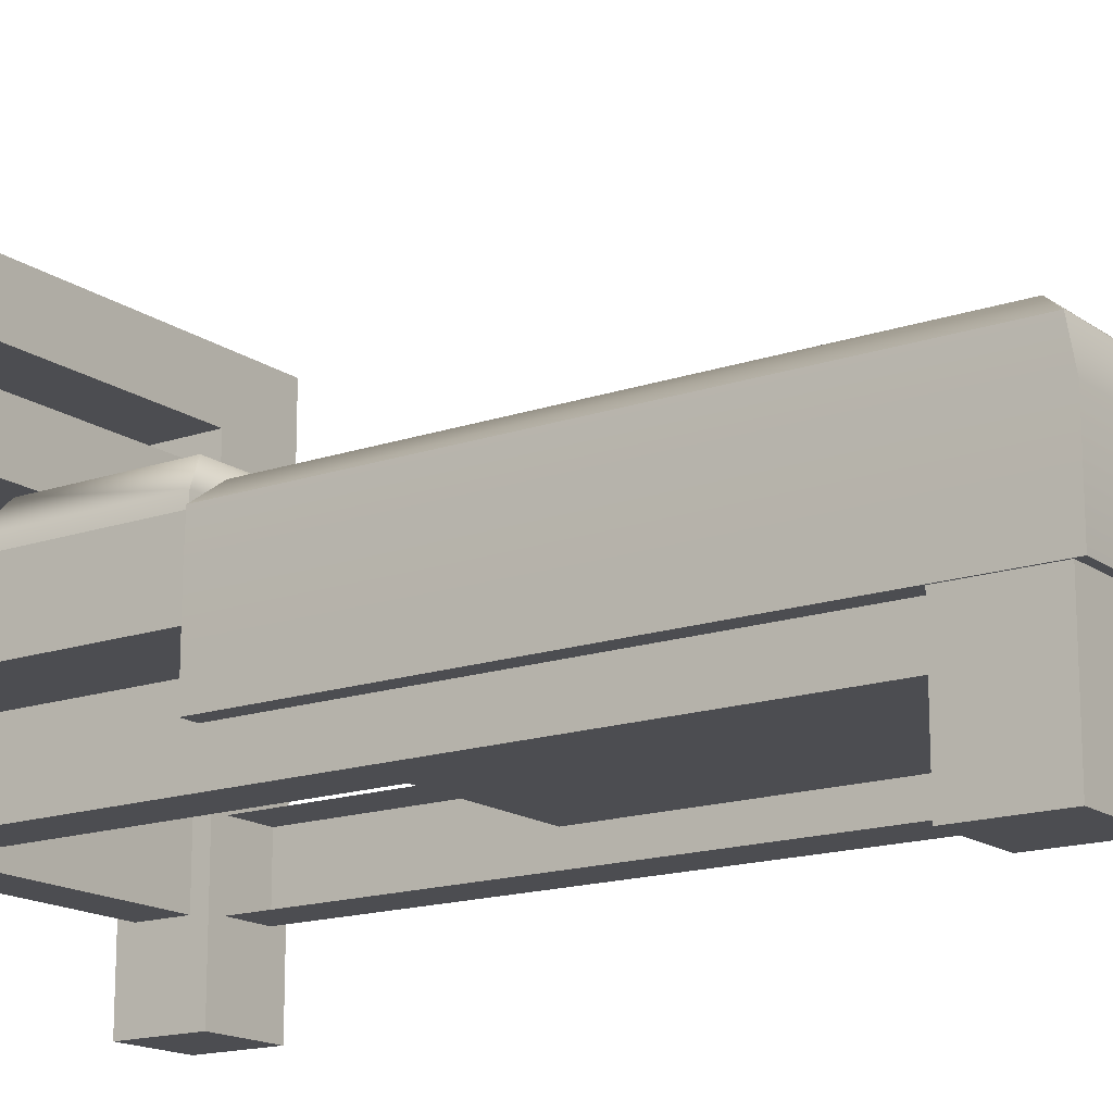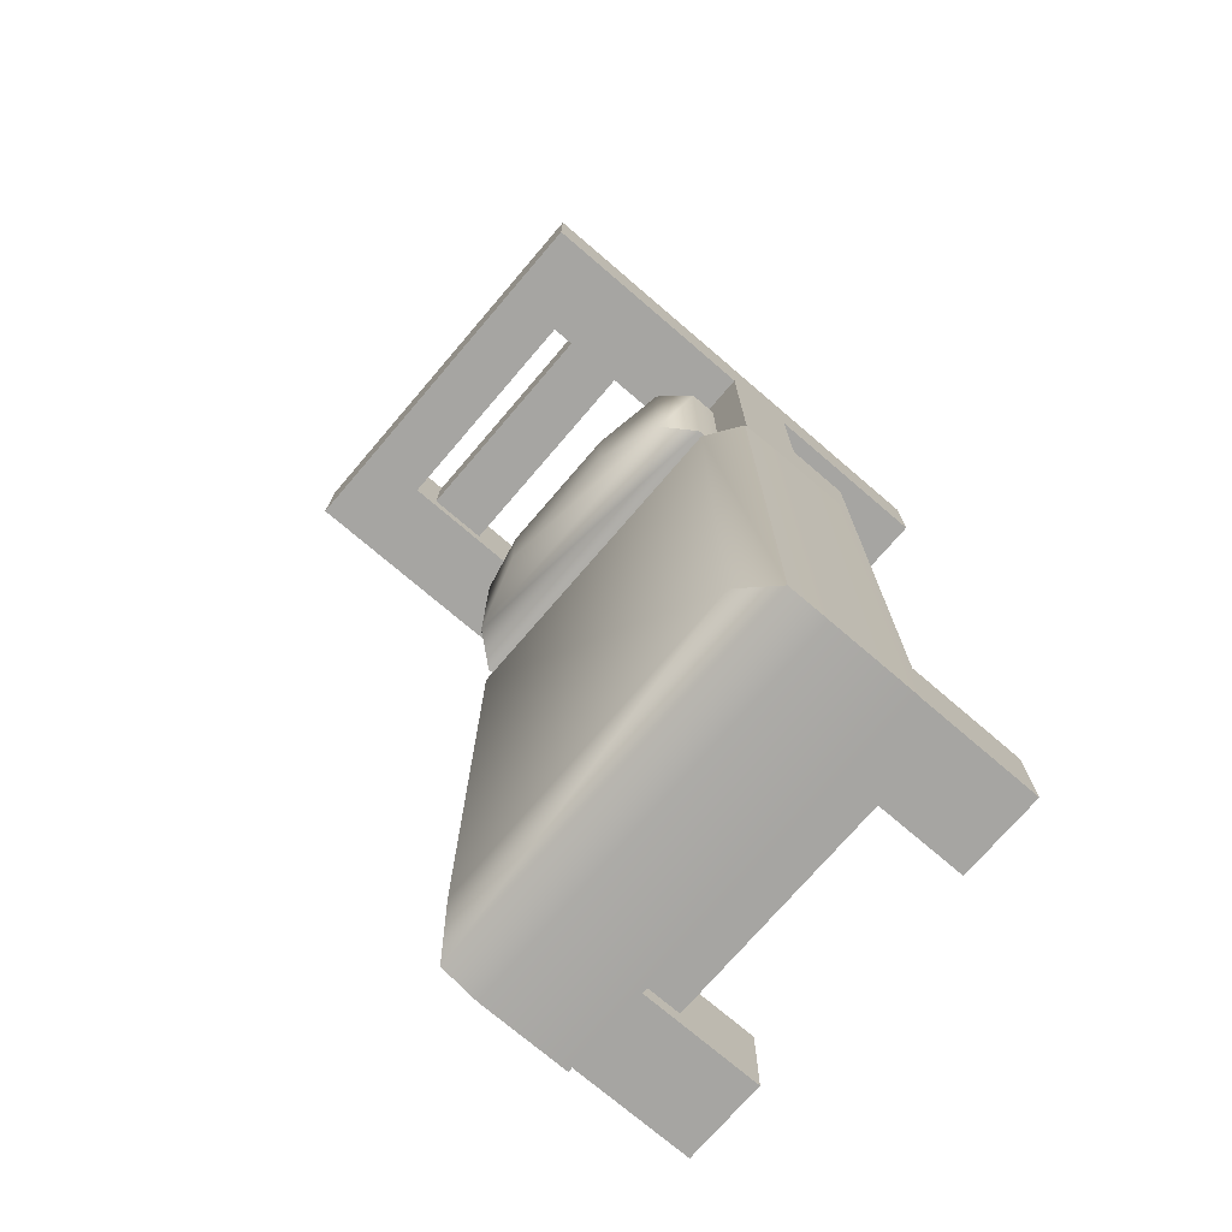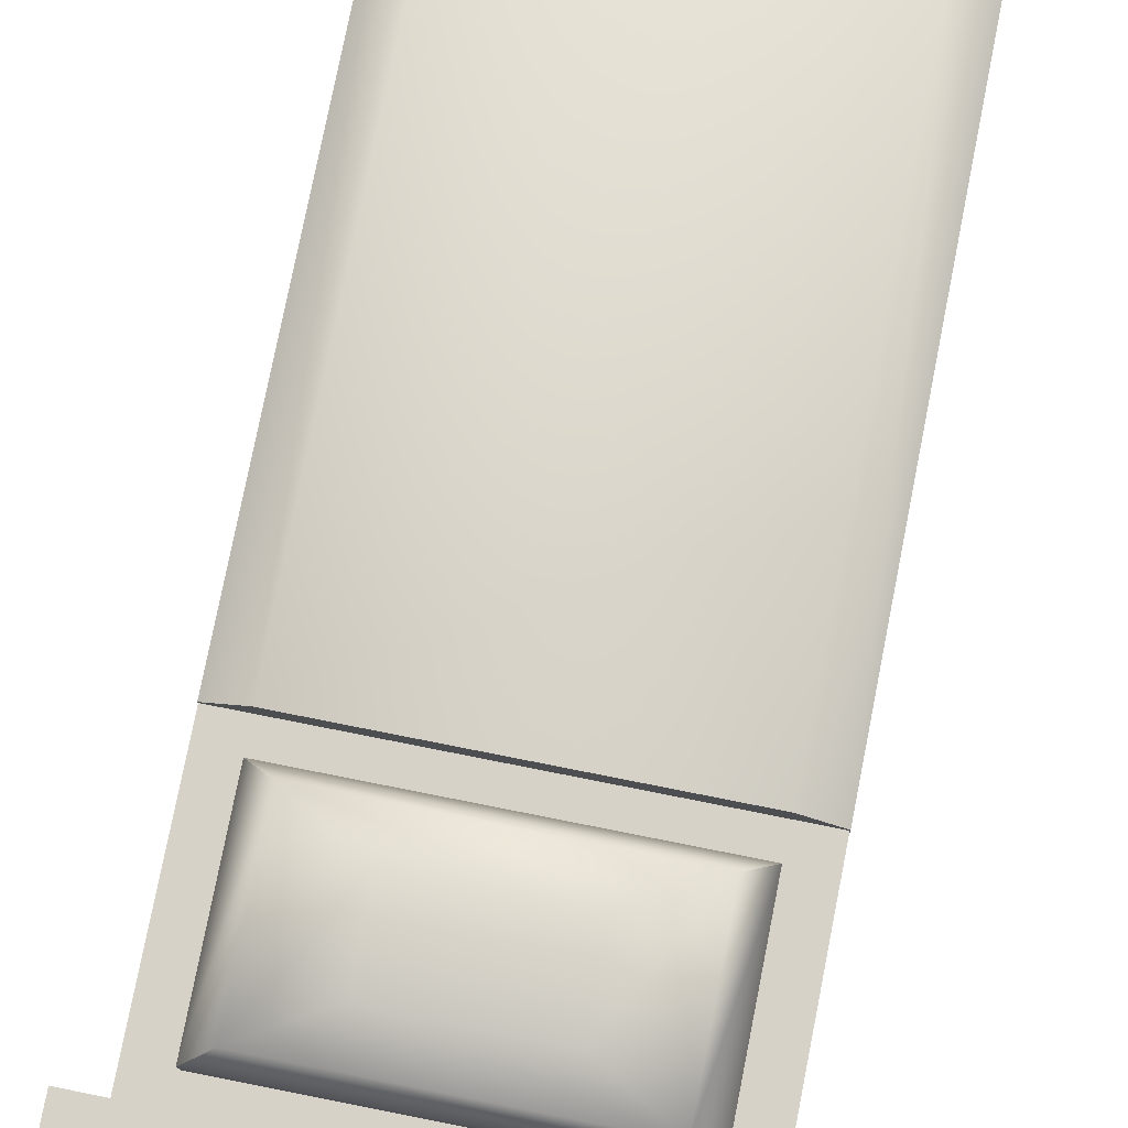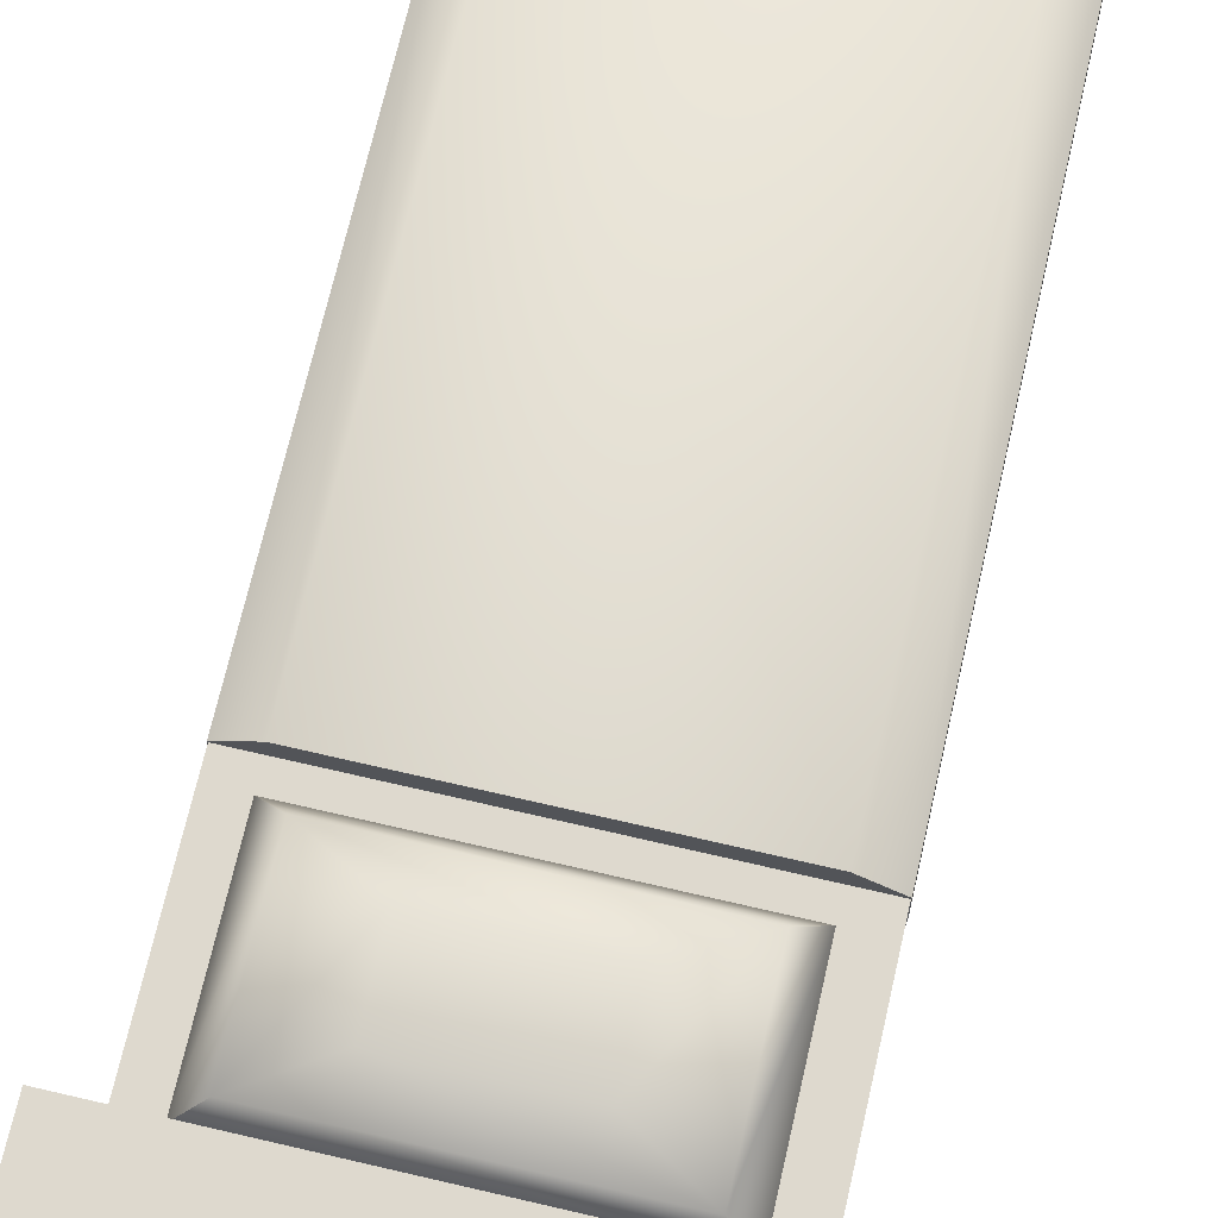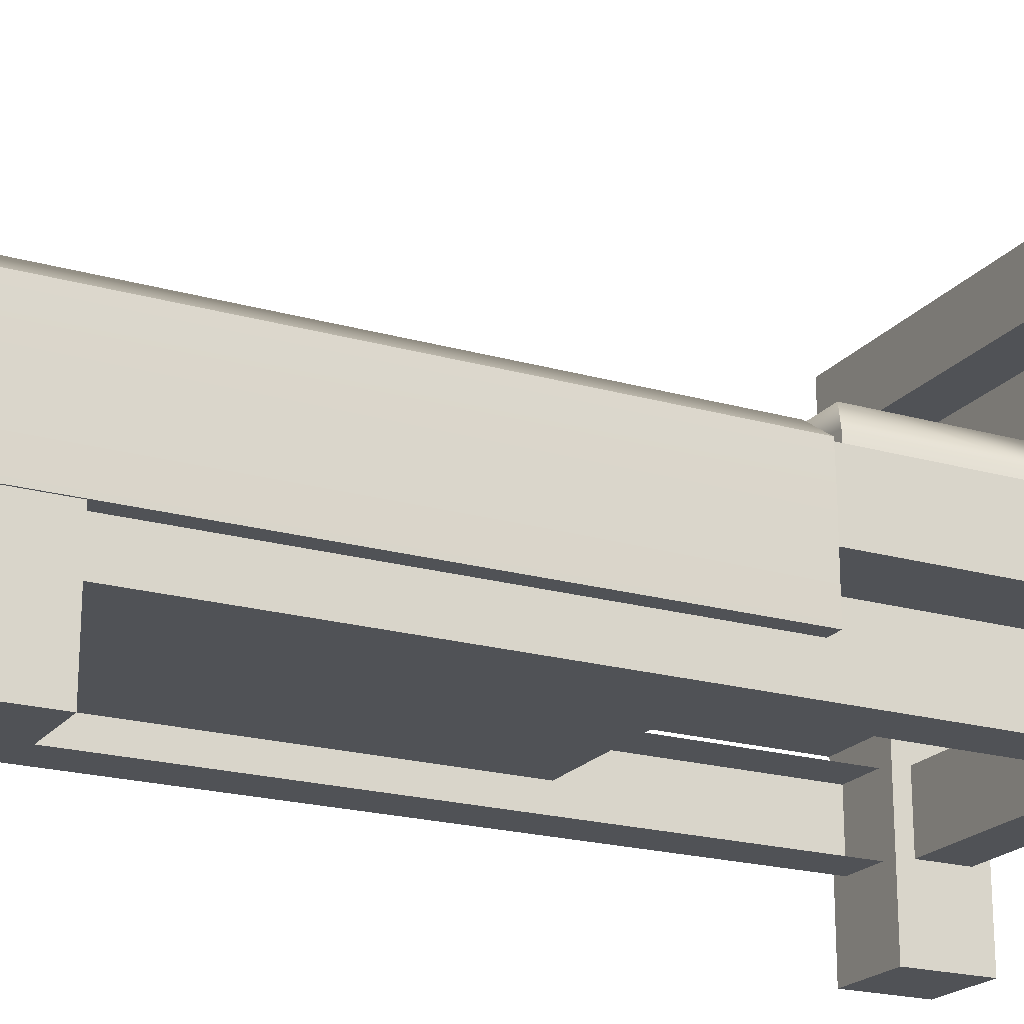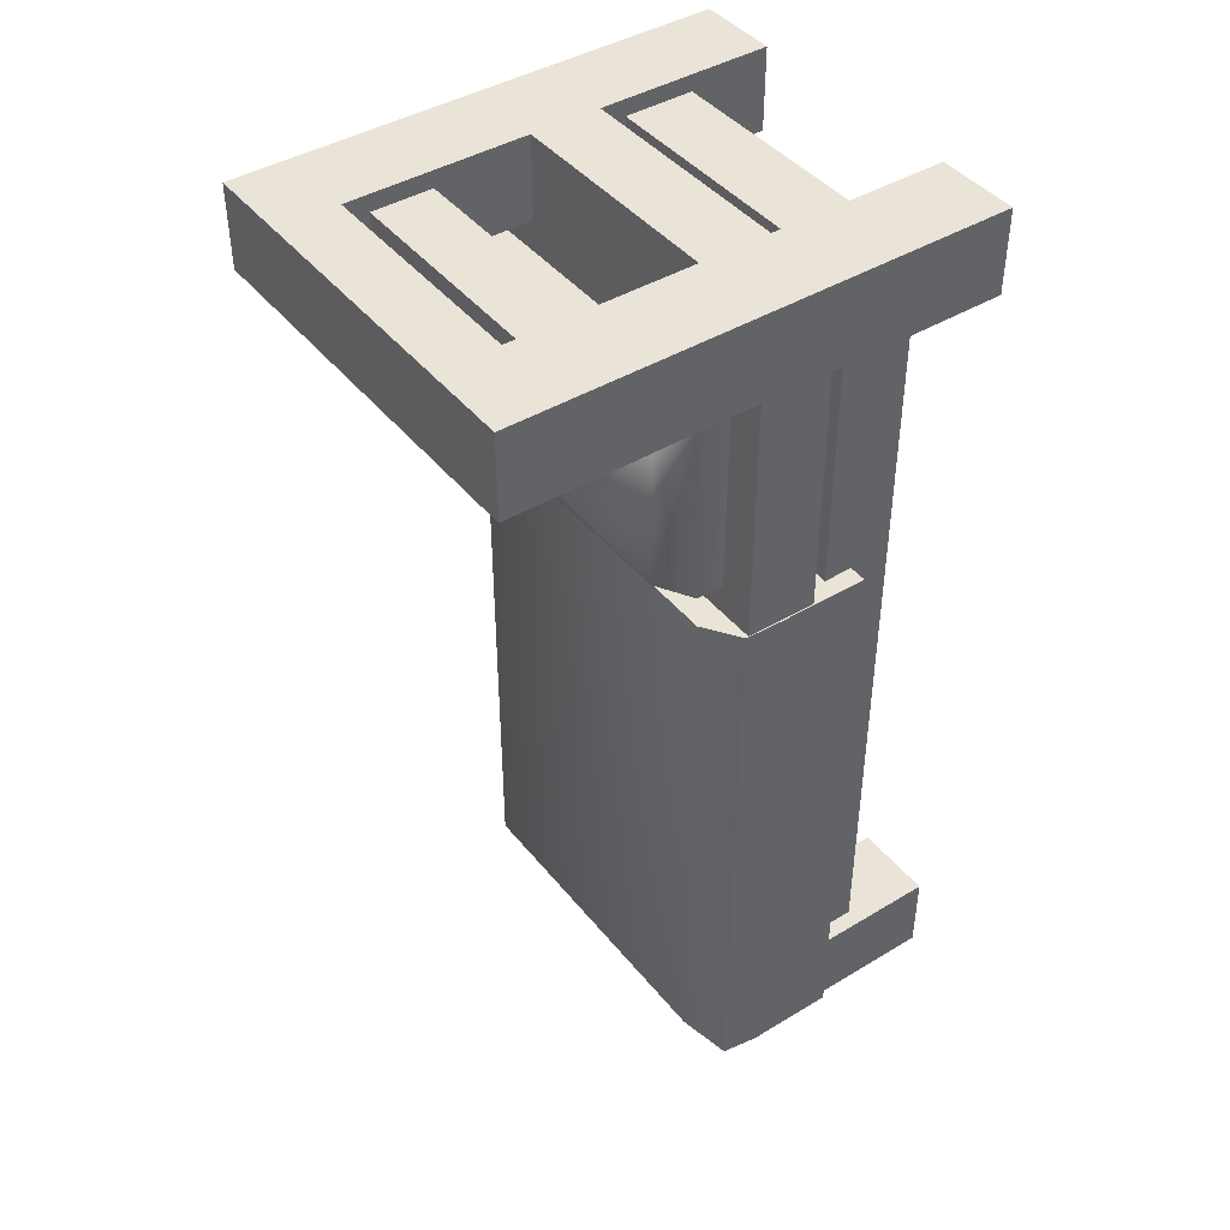
<metadata>
{"format":"obj","ext":"obj","renderer":"f3d","projection":"perspective","resolution":1024,"background":"white","views":[{"elev":-16.1,"azim":125.3,"up":"+Y"},{"elev":-73.7,"azim":-130.6,"up":"+Z"},{"elev":78.1,"azim":11.2,"up":"+Y"},{"elev":71.5,"azim":13.0,"up":"+Y"},{"elev":-20.7,"azim":-117.3,"up":"+Y"},{"elev":42.9,"azim":-125.6,"up":"+Z"}]}
</metadata>
<code>
o bed_aether_trench
v 0.3225 0.29 0.7381
v 0.3225 0.405 0.7381
v -0.3225 0.29 0.7381
v -0.3225 0.405 0.7381
v 0.3225 0.29 -0.7375
v 0.3225 0.405 -0.7375
v -0.3225 0.29 -0.7375
v -0.3225 0.405 -0.7375
v 0 0.29 0.7381
v 0 0.405 0.7381
v 0 0.29 -0.7375
v 0 0.405 -0.7375
v -0.3225 0.29 0
v -0.3225 0.405 0
v 0.3225 0.29 0
v 0.3225 0.405 0
v 0 0.405 0
v 0 0.29 0
v -0.1875 0.405 0.7381
v -0.1875 0.29 -0.7375
v -0.1875 0.29 0.7381
v -0.1875 0.405 -0.7375
v -0.1875 0.29 0
v -0.1875 0.405 0
v 0.1875 0.29 0.7381
v 0.1875 0.405 -0.7375
v 0.1875 0.405 0.7381
v 0.1875 0.29 -0.7375
v 0.1875 0.405 0
v 0.1875 0.29 0
v -0.3225 0.405 -0.6025
v 0.3225 0.29 -0.6025
v 0 0.405 -0.6025
v -0.3225 0.29 -0.6025
v 0.3225 0.405 -0.6025
v 0 0.29 -0.6025
v -0.1875 0.405 -0.6025
v -0.1875 0.29 -0.6025
v 0.1875 0.405 -0.6025
v 0.1875 0.29 -0.6025
v -0.3225 0.29 0.6019
v 0.3225 0.405 0.6019
v 0 0.29 0.6019
v -0.3225 0.405 0.6019
v 0.3225 0.29 0.6019
v 0 0.405 0.6019
v -0.1875 0.29 0.6019
v -0.1875 0.405 0.6019
v 0.1875 0.29 0.6019
v 0.1875 0.405 0.6019
v 0.1875 0 0.7381
v 0.3225 0 0.7381
v -0.3225 0 0.6019
v -0.3225 0 0.7381
v -0.1875 0 -0.7375
v -0.3225 0 -0.7375
v 0.3225 0 -0.6025
v 0.3225 0 -0.7375
v -0.1875 0 0.7381
v -0.1875 0 0.6019
v 0.1875 0 -0.7375
v 0.1875 0 0.6019
v -0.3225 0 -0.6025
v -0.1875 0 -0.6025
v 0.1875 0 -0.6025
v 0.3225 0 0.6019
v -0.1875 0.7995 0.7381
v -0.3225 0.7995 0.7381
v 0.3225 0.7995 0.6019
v 0.3225 0.7995 0.7381
v 0.1875 0.7995 0.7381
v -0.3225 0.7995 0.6019
v -0.1875 0.7995 0.6019
v 0.1875 0.7995 0.6019
v 0.3225 0.7 0.7381
v 0.1875 0.7 0.7381
v 0.3225 0.7 0.6019
v 0.1875 0.7 0.6019
v -0.1875 0.7 0.7381
v -0.3225 0.7 0.7381
v -0.3225 0.7 0.6019
v -0.1875 0.7 0.6019
v 0 0.7995 0.6019
v 0 0.7995 0.7381
v 0 0.7 0.7381
v 0 0.7 0.6019
v -0.1875 0.405 0.6269
v 0 0.5605 0.6291
v 0 0.5605 0.7109
v 0 0.6595 0.7109
v 0 0.6595 0.6291
v -0.1875 0.5605 0.6291
v -0.1875 0.5605 0.7109
v 0.1875 0.5605 0.6291
v 0.1875 0.5605 0.7109
v 0.1875 0.6595 0.6291
v -0.1875 0.6595 0.6291
v 0.1875 0.6595 0.7109
v -0.1875 0.6595 0.7109
v 0.2625 0.4 0.55
v 0.1116 0.53 0.4637
v -0.2625 0.4 0.55
v -0.1116 0.53 0.4637
v 0.2625 0.4 0.25
v 0.1116 0.53 0.3362
v -0.2625 0.4 0.25
v -0.1116 0.53 0.3362
v 0.2625 0.45 0.55
v 0.2231 0.5 0.5275
v -0.2231 0.5 0.5275
v -0.2625 0.45 0.55
v -0.2231 0.5 0.2725
v -0.2625 0.45 0.25
v 0.2231 0.5 0.2725
v 0.2625 0.45 0.25
v 0.325 0.2 0.2
v 0.265 0.45 0.2
v -0.325 0.2 0.2
v -0.265 0.45 0.2
v 0.325 0.2 -0.75
v 0.265 0.45 -0.69
v -0.325 0.2 -0.75
v -0.265 0.45 -0.69
v 0.323 0.41 0.2
v -0.323 0.41 0.2
v -0.323 0.41 -0.738
v 0.323 0.41 -0.738
v 0.325 0.347 0.2
v -0.325 0.347 0.2
v -0.325 0.347 -0.75
v 0.325 0.347 -0.75
v 0 0.1325 -0.7105
v 0 0.2475 -0.7105
v -0.2955 0.1325 0
v -0.2955 0.2475 0
v 0.2955 0.1325 0
v 0.2955 0.2475 0
v -0.1875 0.1325 -0.7105
v -0.1875 0.2475 -0.7105
v -0.2145 0.1325 0
v -0.2145 0.2475 0
v 0.1875 0.2475 -0.7105
v 0.1875 0.1325 -0.7105
v 0.2145 0.2475 0
v 0.2145 0.1325 0
v -0.2955 0.2475 -0.6025
v 0.2955 0.1325 -0.6025
v 0 0.2475 -0.6295
v -0.2955 0.1325 -0.6025
v 0.2955 0.2475 -0.6025
v 0 0.1325 -0.6295
v -0.2145 0.2475 -0.6295
v -0.2145 0.1325 -0.6295
v 0.2145 0.2475 -0.6295
v 0.2145 0.1325 -0.6295
v -0.2955 0.1325 0.6019
v 0.2955 0.2475 0.6019
v -0.2955 0.2475 0.6019
v 0.2955 0.1325 0.6019
v -0.2145 0.1325 0.6019
v -0.2145 0.2475 0.6019
v 0.2145 0.1325 0.6019
v 0.2145 0.2475 0.6019
v 0 0.1325 0.6291
v 0 0.1325 0.7109
v 0 0.2475 0.7109
v 0 0.2475 0.6291
v -0.1875 0.1325 0.6291
v -0.1875 0.1325 0.7109
v 0.1875 0.1325 0.6291
v 0.1875 0.1325 0.7109
v 0.1875 0.2475 0.6291
v -0.1875 0.2475 0.6291
v 0.1875 0.2475 0.7109
v -0.1875 0.2475 0.7109
f 21 19 4 3
f 34 31 8 7
f 28 26 6 5
f 45 42 2 1
f 5 32 57 58
f 76 75 70 71
f 48 19 10 46
f 38 20 11 36
f 20 22 12 11
f 25 27 10 9
f 47 23 18 43
f 37 24 17 33
f 39 29 16 35
f 49 30 15 45
f 32 35 16 15
f 41 44 14 13
f 31 14 24 37
f 41 13 23 47
f 7 8 22 20
f 49 45 66 62
f 80 79 67 68
f 9 10 19 21
f 43 18 30 49
f 33 17 29 39
f 1 2 27 25
f 46 10 27 50
f 36 11 28 40
f 11 12 26 28
f 18 36 40 30
f 12 33 39 26
f 13 34 38 23
f 8 31 37 22
f 5 6 35 32
f 26 39 35 6
f 22 37 33 12
f 23 38 36 18
f 30 40 32 15
f 13 14 31 34
f 17 46 50 29
f 9 43 49 25
f 14 44 48 24
f 47 21 59 60
f 3 4 44 41
f 38 34 63 64
f 21 47 43 9
f 24 48 46 17
f 29 50 42 16
f 15 16 42 45
f 65 61 58 57
f 63 56 55 64
f 54 53 60 59
f 51 62 66 52
f 28 5 58 61
f 20 38 64 55
f 3 41 53 54
f 21 3 54 59
f 25 49 62 51
f 40 28 61 65
f 45 1 52 66
f 7 20 55 56
f 34 7 56 63
f 1 25 51 52
f 32 40 65 57
f 41 47 60 53
f 74 71 70 69
f 72 68 67 73
f 81 80 68 72
f 82 81 72 73
f 75 77 69 70
f 71 74 83 84
f 77 78 74 69
f 82 73 83 86
f 42 50 78 77
f 50 27 76 78
f 2 42 77 75
f 27 2 75 76
f 19 48 82 79
f 48 44 81 82
f 44 4 80 81
f 4 19 79 80
f 78 76 85 86
f 74 78 86 83
f 67 79 85 84
f 79 82 86 85
f 76 71 84 85
f 73 67 84 83
f 95 98 90 89
f 94 95 89 88
f 93 92 88 89
f 96 94 88 91
f 92 97 91 88
f 98 96 91 90
f 97 99 90 91
f 99 93 89 90
f 109 101 103 110
f 110 103 107 112
f 112 107 105 114
f 114 105 101 109
f 102 106 104 100
f 107 103 101 105
f 104 115 108 100
f 115 114 109 108
f 106 113 115 104
f 113 112 114 115
f 102 111 113 106
f 111 110 112 113
f 100 108 111 102
f 108 109 110 111
f 128 124 125 129
f 129 125 126 130
f 130 126 127 131
f 131 127 124 128
f 118 122 120 116
f 123 119 117 121
f 117 119 125 124
f 119 123 126 125
f 123 121 127 126
f 121 117 124 127
f 120 131 128 116
f 122 130 131 120
f 118 129 130 122
f 116 128 129 118
f 153 138 132 151
f 138 139 133 132
f 154 144 137 150
f 162 145 136 159
f 147 150 137 136
f 156 158 135 134
f 146 135 141 152
f 156 134 140 160
f 151 132 143 155
f 132 133 142 143
f 133 148 154 142
f 134 149 153 140
f 139 152 148 133
f 145 155 147 136
f 134 135 146 149
f 135 158 161 141
f 144 163 157 137
f 136 137 157 159
f 171 174 166 165
f 170 171 165 164
f 169 168 164 165
f 172 170 164 167
f 168 173 167 164
f 174 172 167 166
f 173 175 166 167
f 175 169 165 166

</code>
